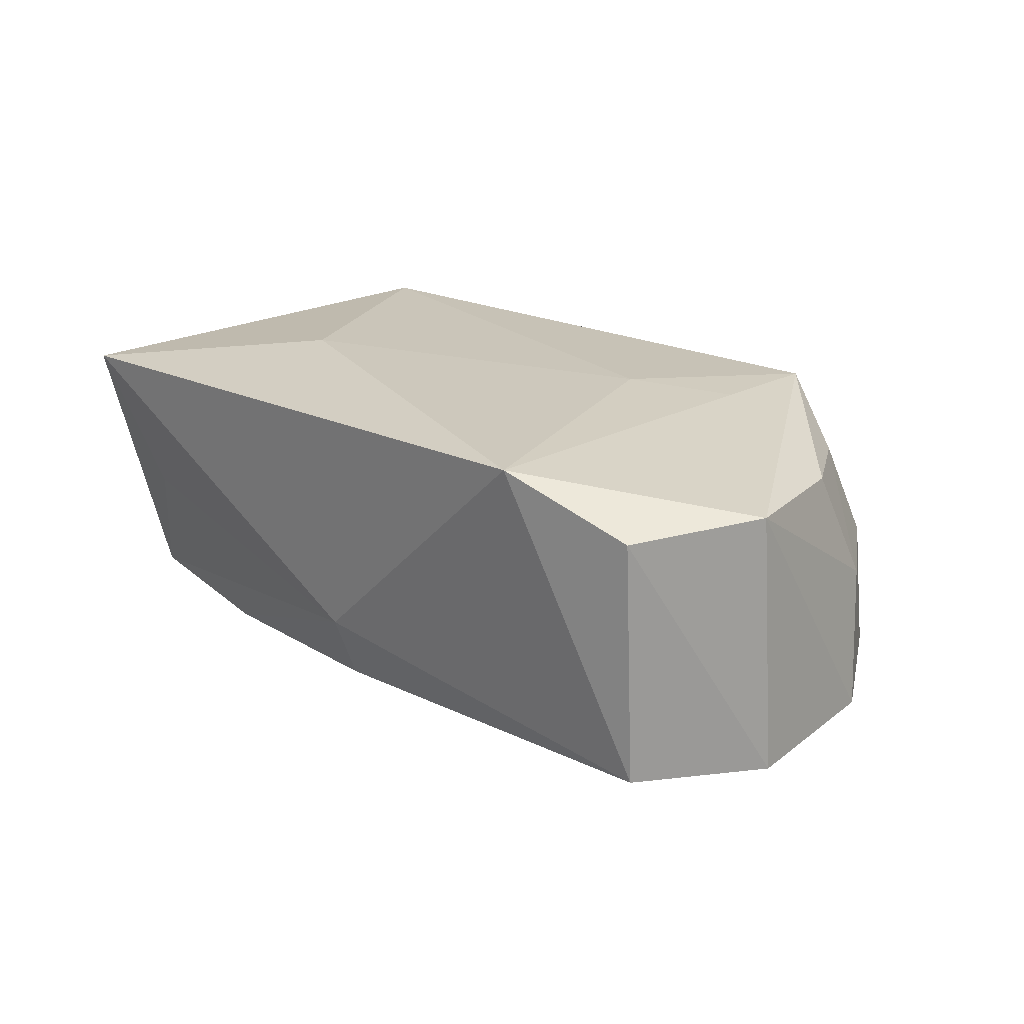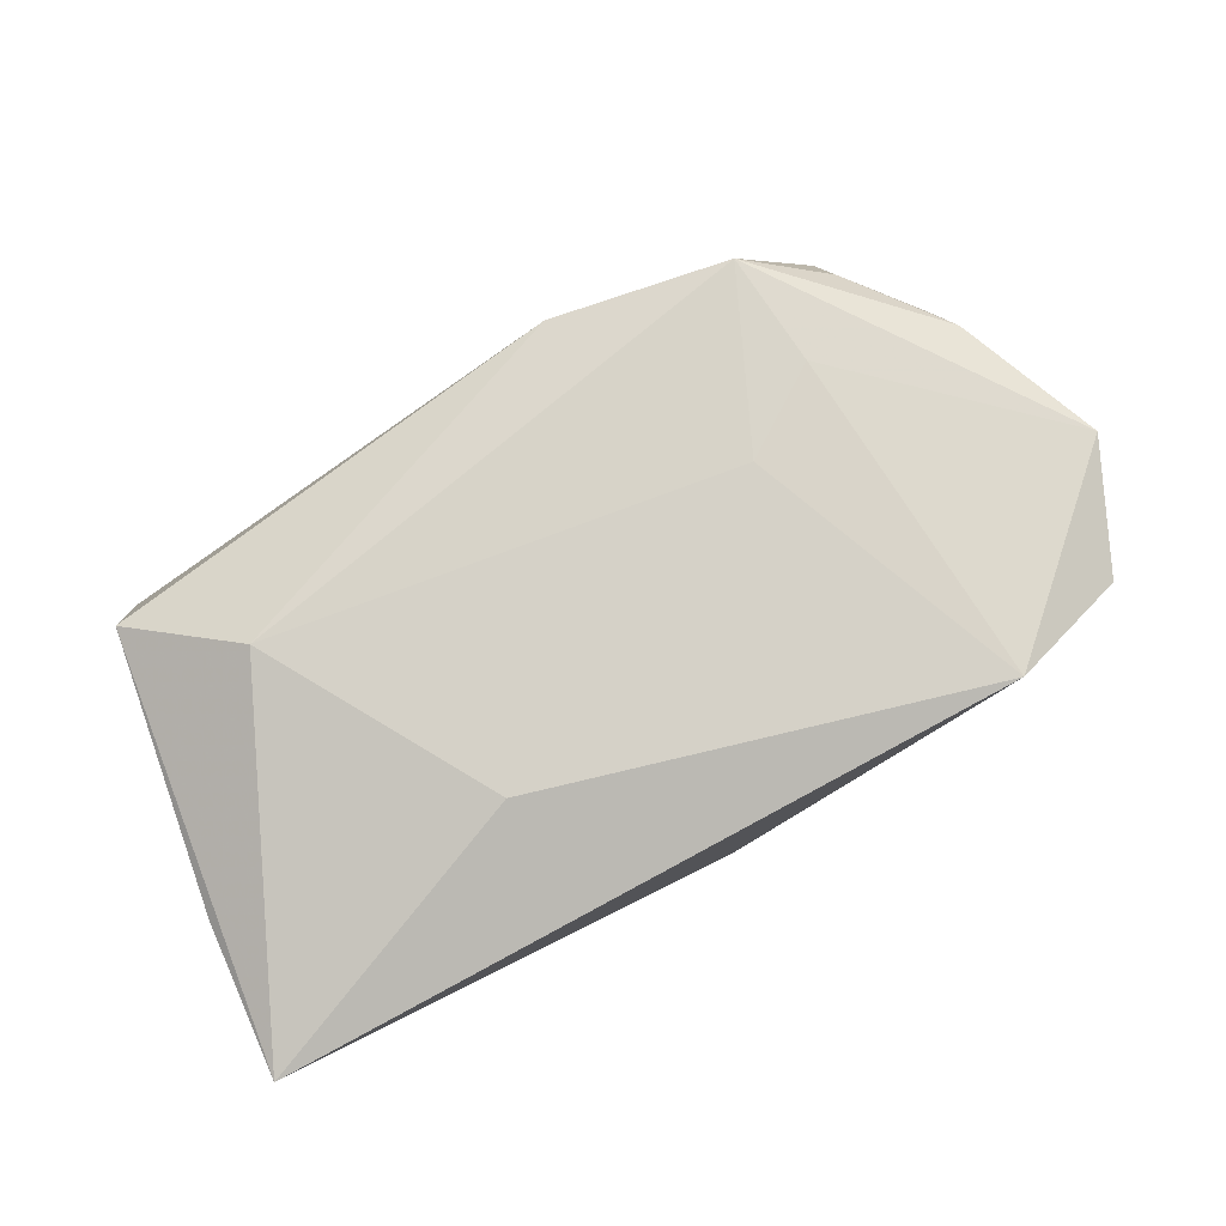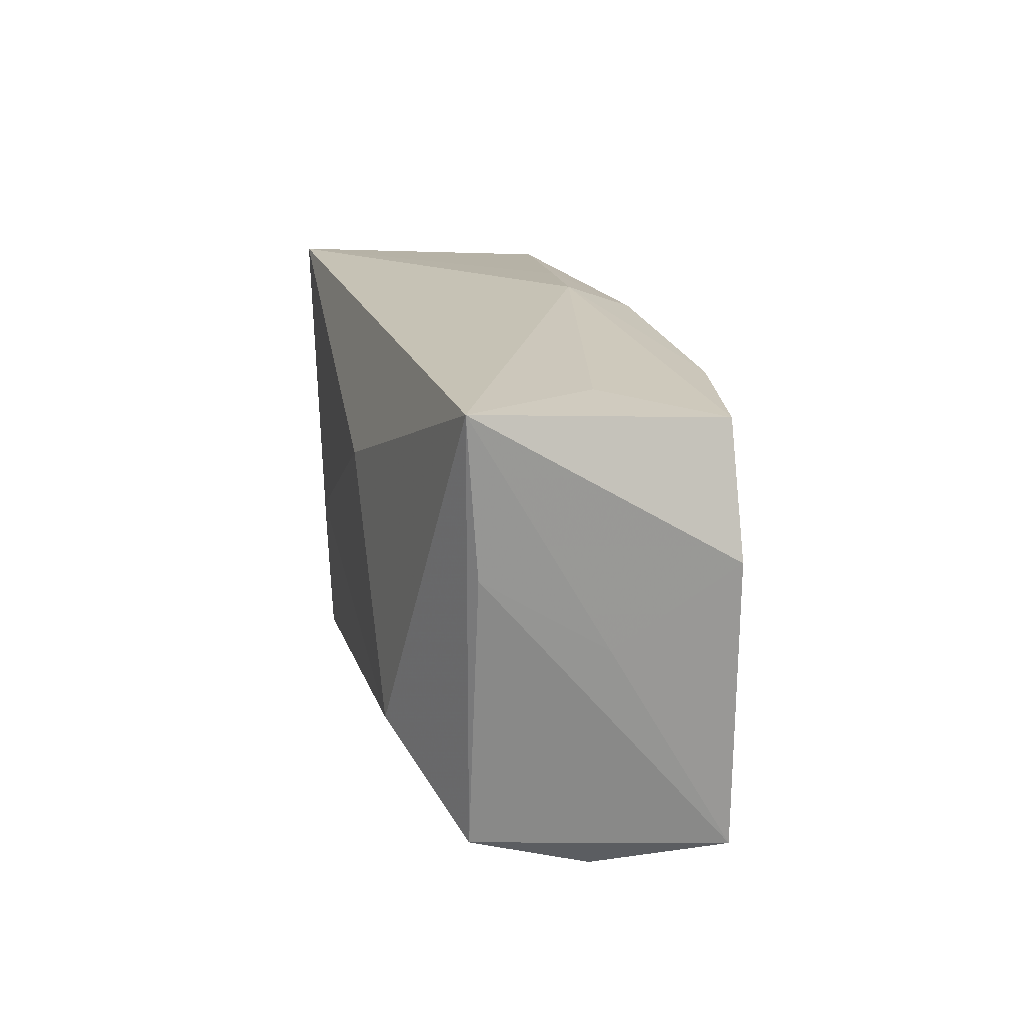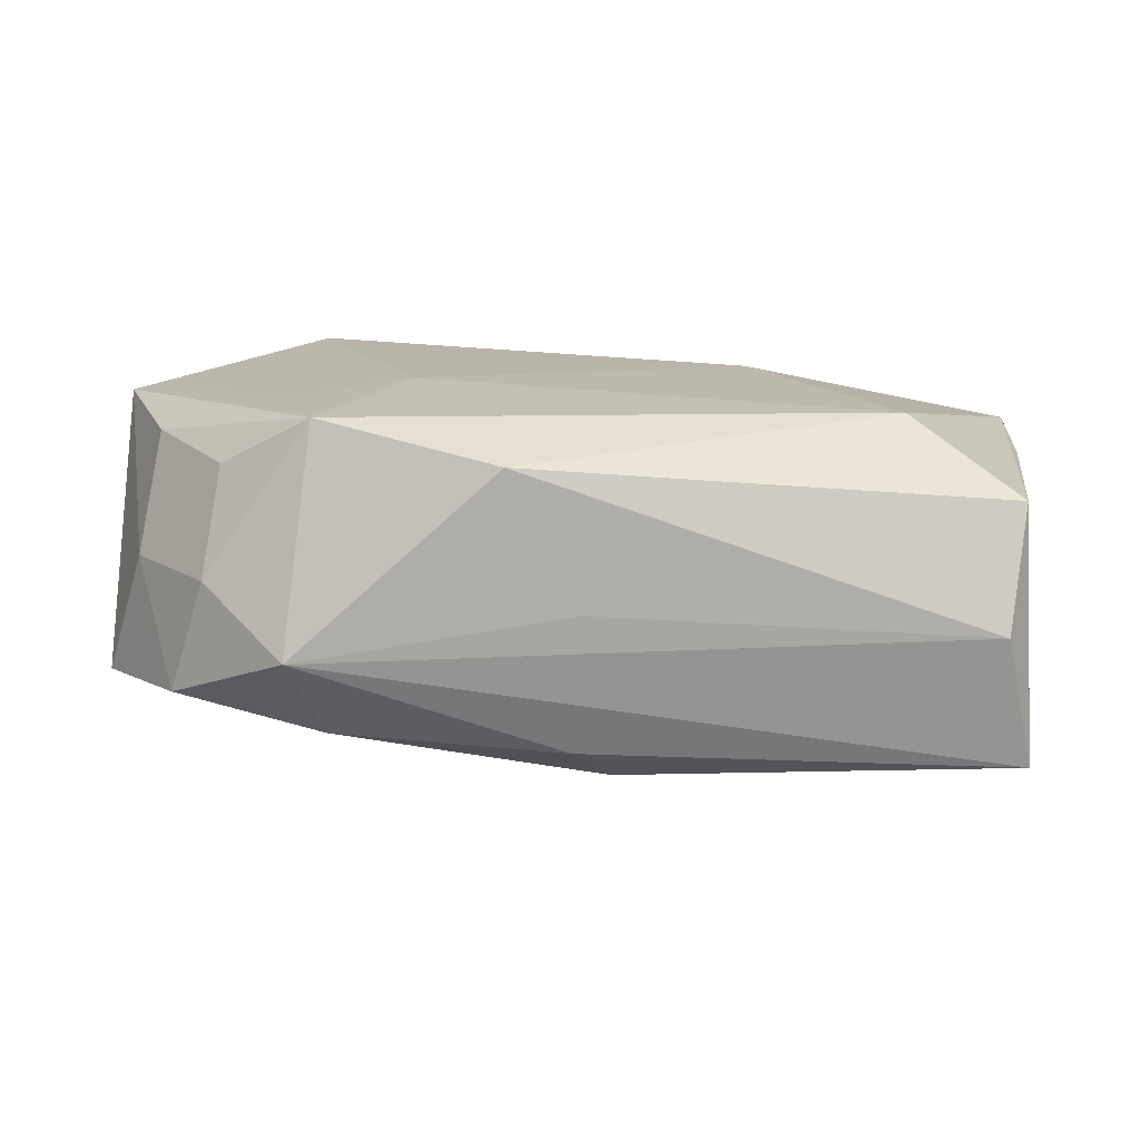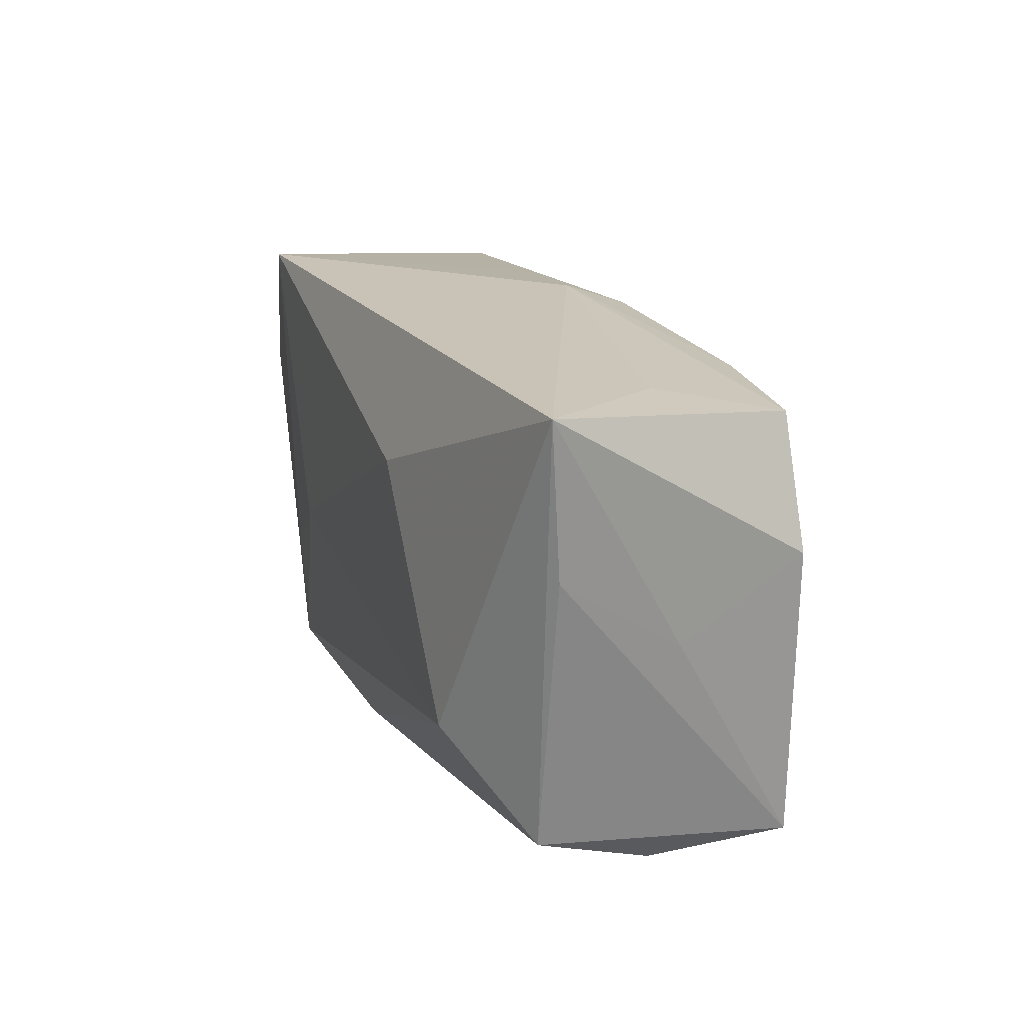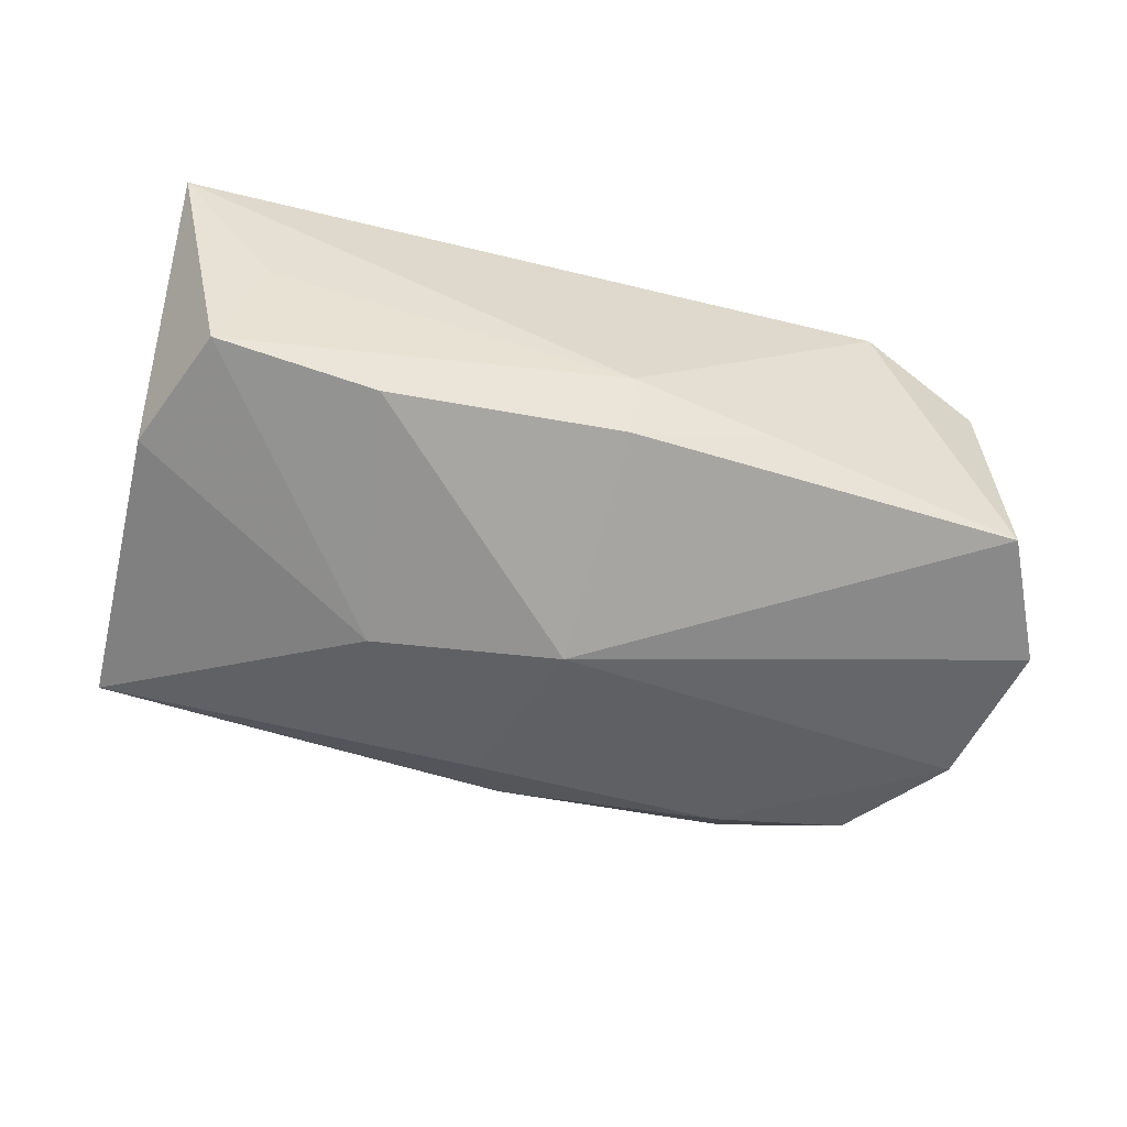
<metadata>
{"format":"obj","ext":"obj","renderer":"f3d","projection":"perspective","resolution":1024,"background":"white","views":[{"elev":22.2,"azim":-132.0,"up":"+Z"},{"elev":79.2,"azim":151.4,"up":"+Z"},{"elev":18.2,"azim":79.1,"up":"+Y"},{"elev":-76.9,"azim":-1.8,"up":"+Y"},{"elev":18.6,"azim":70.5,"up":"+Y"},{"elev":-59.0,"azim":163.3,"up":"+Z"}]}
</metadata>
<code>
v 0.03718 0.00656 0.008537
v 0.03816 0.0195 0.009557
v -0.02266 -0.02236 -0.004373
v 0.01356 0.009901 0.01484
v 0.03213 -0.02006 -0.001232
v -0.0003016 -0.02156 -8.084e-05
v -0.00643 -0.02171 0.01102
v -0.02191 -0.008558 0.01409
v -0.0009773 0.01814 -0.01208
v -0.03447 -0.006171 0.01041
v 0.02951 0.0186 -0.001696
v -0.01442 -0.003449 0.01484
v 0.03243 0.01665 -0.01183
v -0.04058 0.006164 -0.01006
v -0.02384 0.02015 0.01484
v -0.02111 -0.01831 0.01374
v -0.03202 -0.01632 -0.00851
v -0.001048 -0.0004536 -0.01756
v -0.0007231 -0.01912 -0.0117
v -0.0007947 0.02015 -0.006475
v 0.002485 -0.01498 -0.0147
v -0.0386 -0.007067 -0.009424
v 0.01893 0.01677 -0.01363
v 0.01457 -0.003932 -0.0166
v -0.03439 0.01692 0.01086
v 0.03611 0.006202 -0.01198
v -0.0199 -0.01687 -0.01132
v -0.0391 0.006358 0.01166
v -0.03508 0.01661 -0.009719
v 0.03648 3.184e-05 -0.001672
v 0.02478 -0.009245 0.01412
v 0.03341 -0.01665 0.008748
v -0.0128 0.01897 -0.007628
v -0.02843 -0.01455 0.009359
v -0.02933 -0.01833 0.0008836
v -0.03554 -0.01043 0.0009865
v 0.03485 -0.01802 -0.01208
f 18 14 29
f 29 9 18
f 3 17 27
f 22 28 14
f 22 27 17
f 22 14 18
f 18 27 22
f 3 37 5
f 37 32 5
f 14 28 25
f 25 29 14
f 1 32 37
f 18 9 23
f 23 24 18
f 13 24 23
f 21 27 18
f 18 24 21
f 21 24 37
f 28 22 36
f 36 22 17
f 32 1 2
f 2 13 11
f 20 2 11
f 11 13 20
f 20 23 9
f 13 23 20
f 19 37 3
f 19 21 37
f 3 27 19
f 27 21 19
f 3 5 6
f 7 5 32
f 7 6 5
f 7 16 3
f 3 6 7
f 31 2 4
f 32 2 31
f 31 7 32
f 16 7 31
f 28 36 10
f 10 36 34
f 10 16 28
f 34 16 10
f 35 36 17
f 34 36 35
f 35 17 3
f 3 16 35
f 35 16 34
f 12 31 4
f 16 31 12
f 28 16 8
f 16 12 8
f 13 2 26
f 37 24 26
f 26 24 13
f 30 1 37
f 30 2 1
f 37 26 30
f 30 26 2
f 9 29 33
f 33 20 9
f 2 20 15
f 20 33 15
f 4 2 15
f 29 25 15
f 15 33 29
f 15 25 28
f 28 8 15
f 15 12 4
f 15 8 12

</code>
